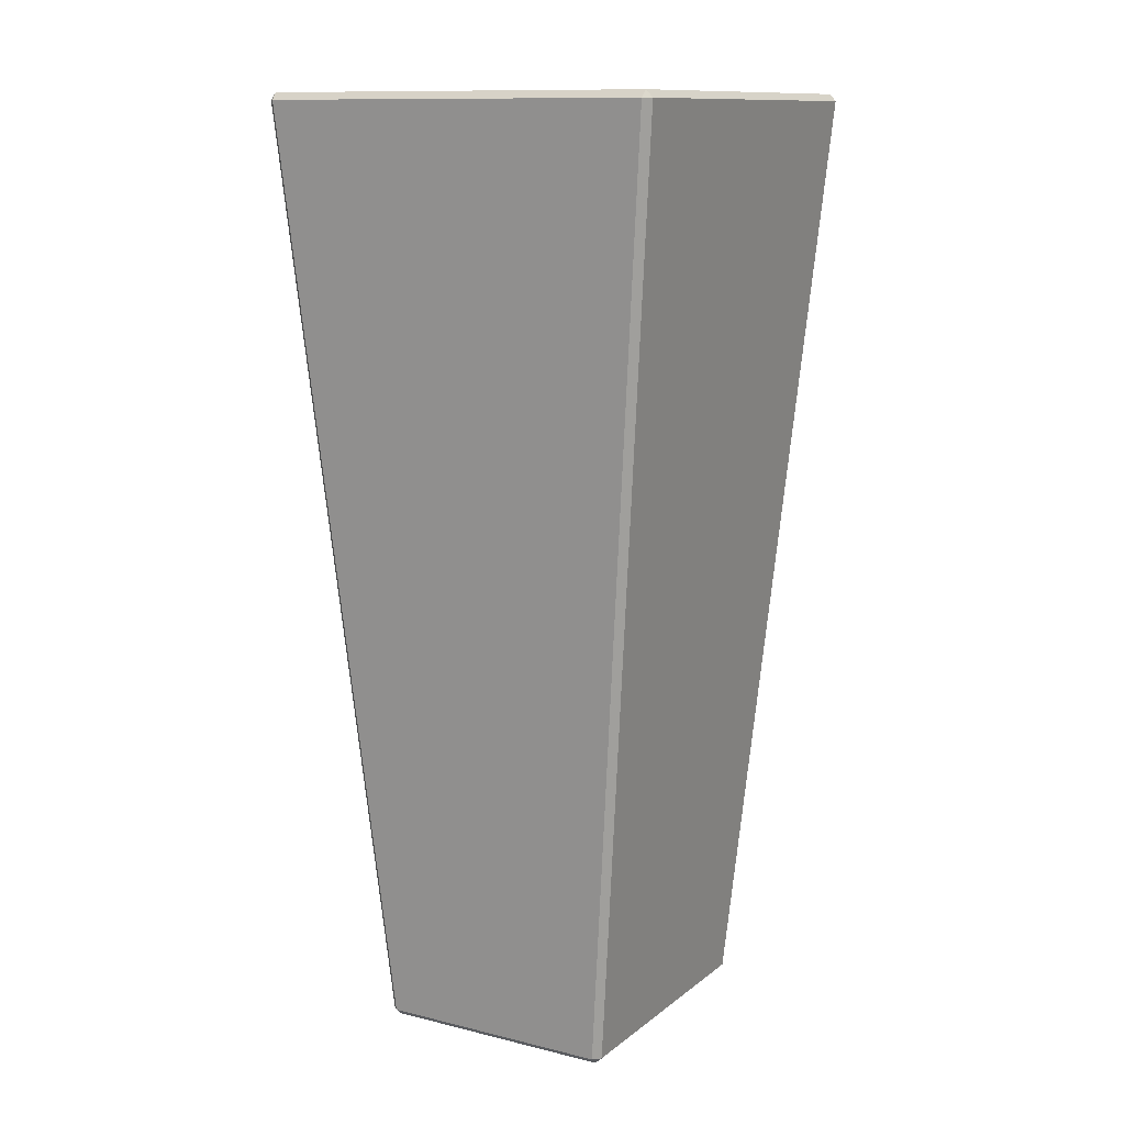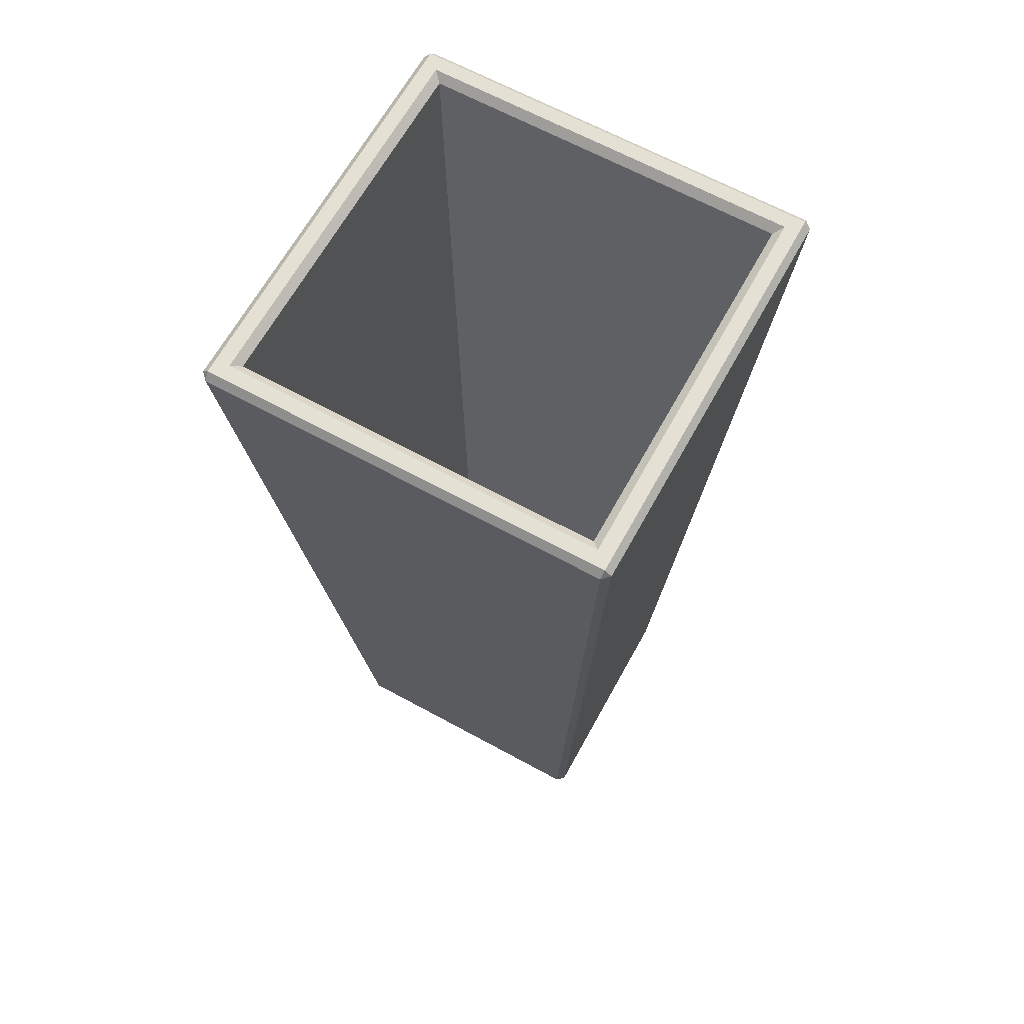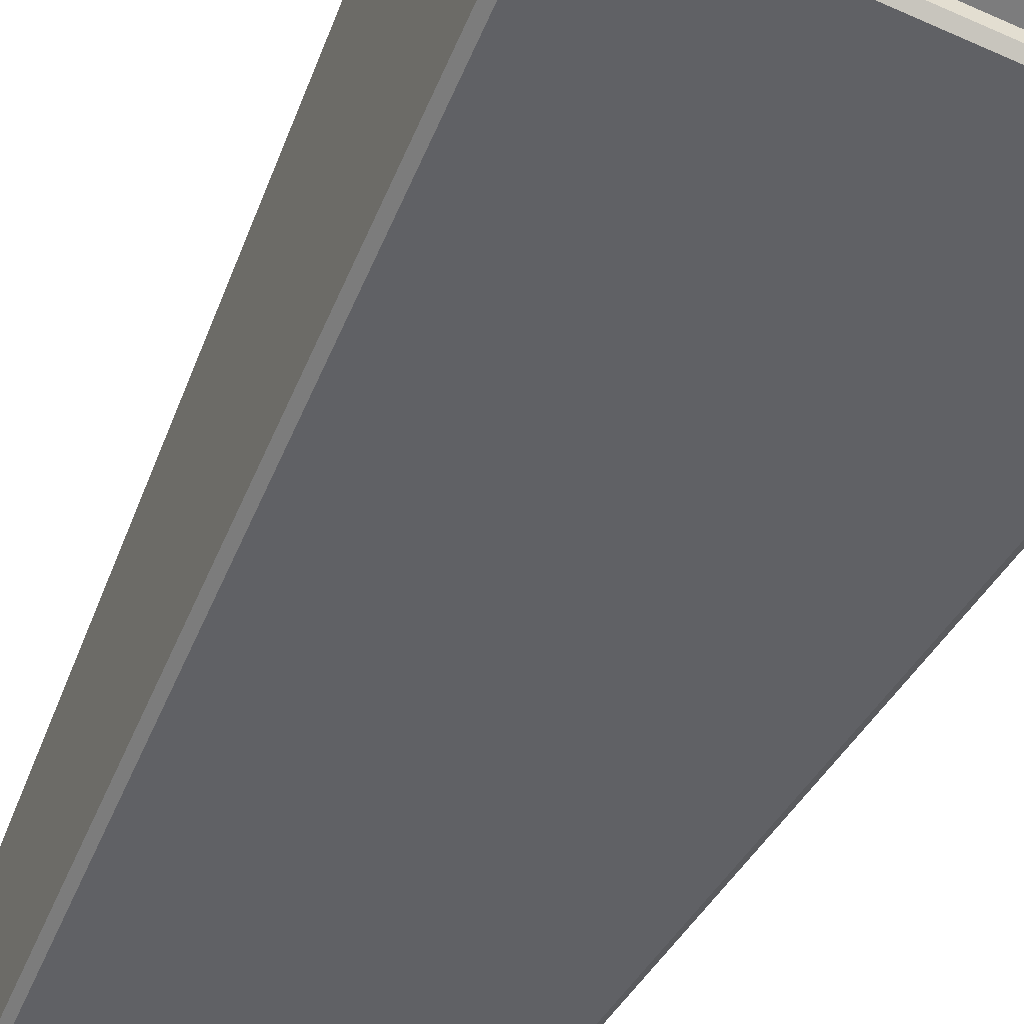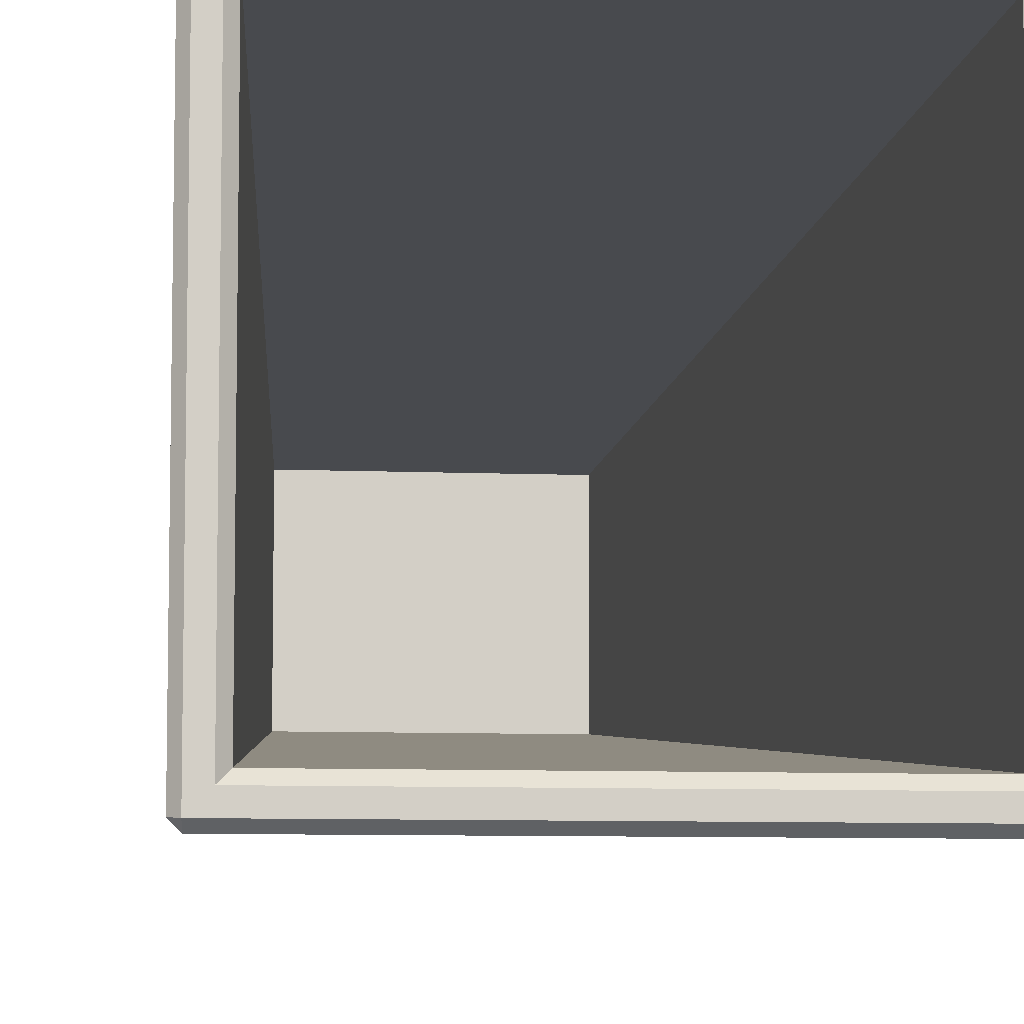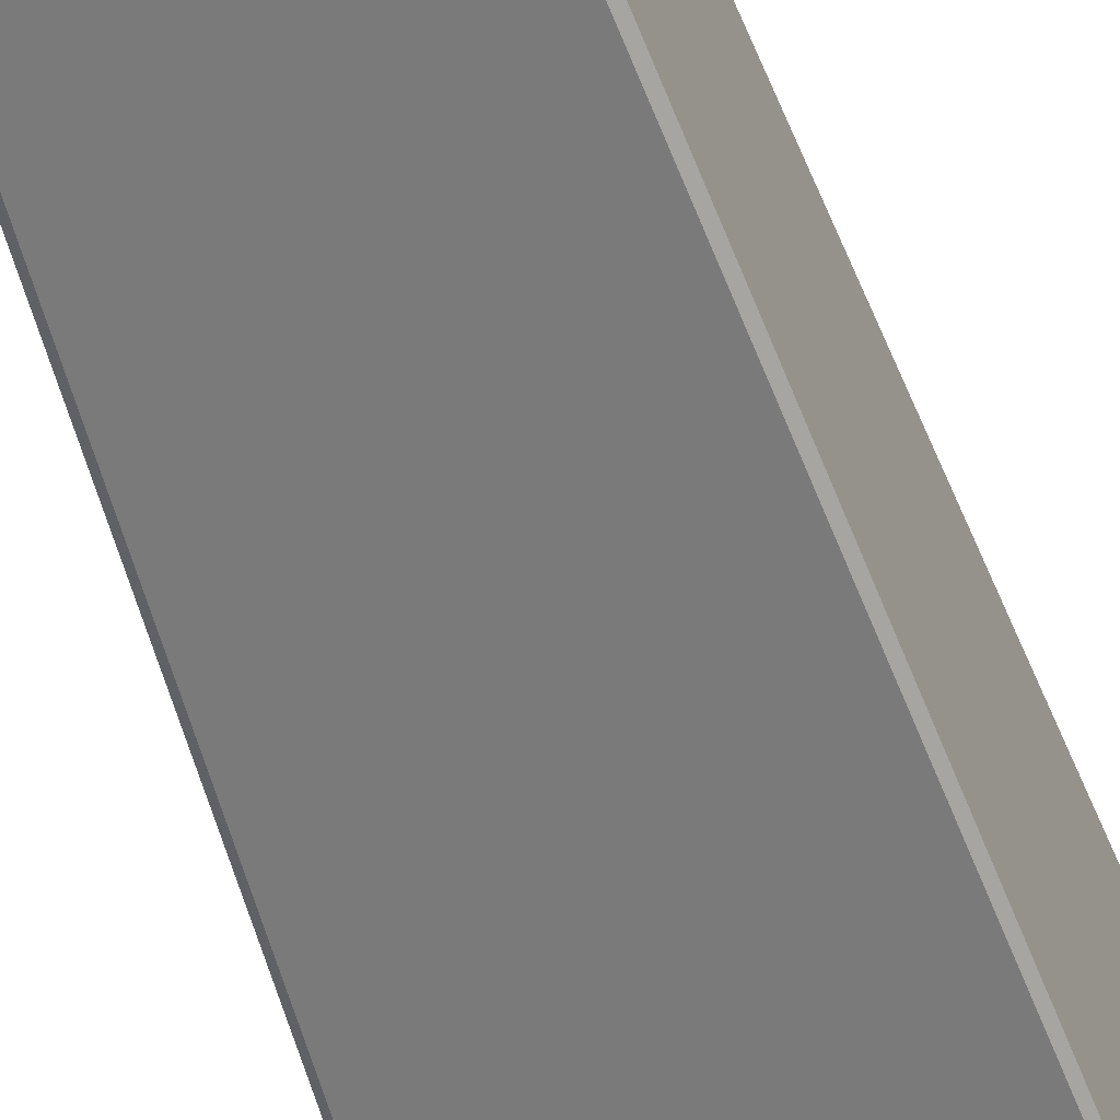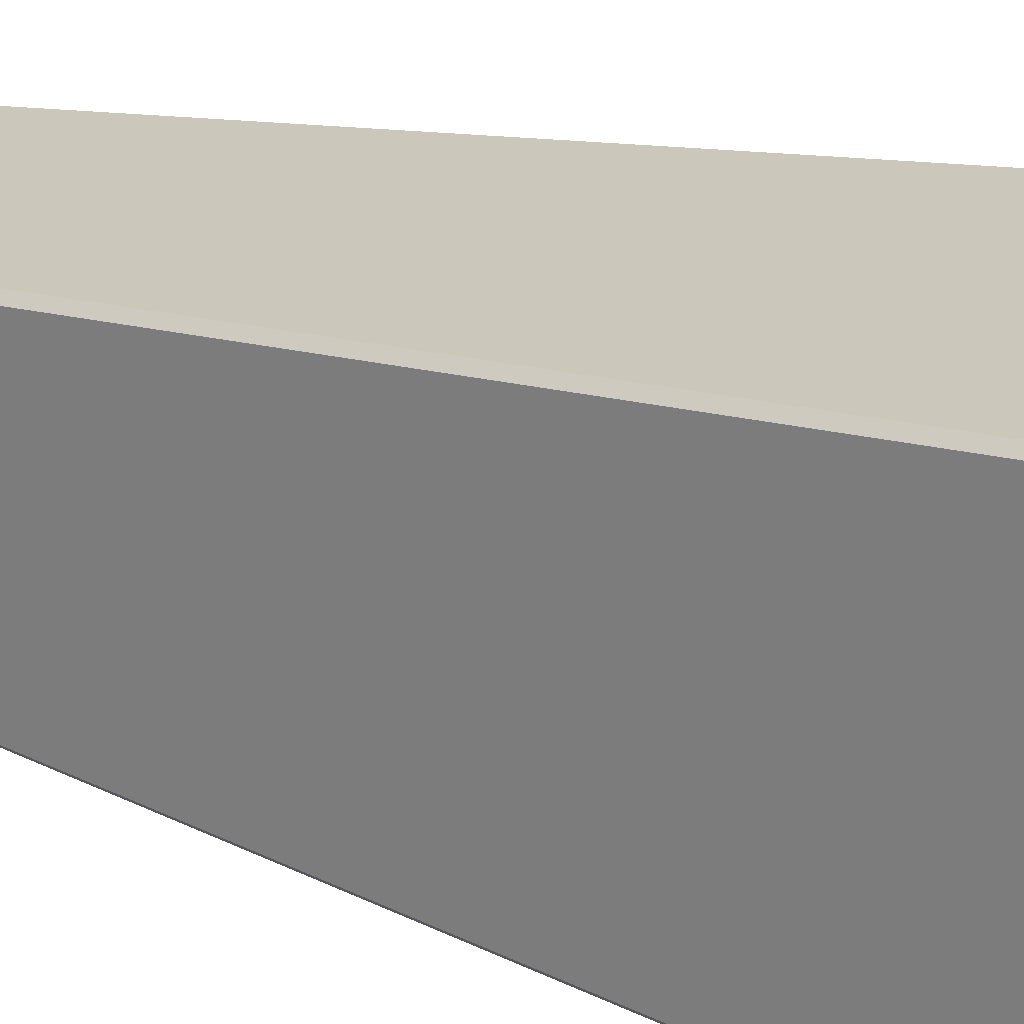
<metadata>
{"format":"obj","ext":"obj","renderer":"f3d","projection":"perspective","resolution":1024,"background":"white","views":[{"elev":12.0,"azim":-59.7,"up":"+Y"},{"elev":65.4,"azim":-151.2,"up":"+Y"},{"elev":-53.7,"azim":154.4,"up":"+Z"},{"elev":-7.8,"azim":173.1,"up":"+Z"},{"elev":-53.6,"azim":18.1,"up":"+Z"},{"elev":25.1,"azim":118.1,"up":"+Z"}]}
</metadata>
<code>
v -4.613 0.8005 3.811
v 4.613 0.8005 3.811
v 4.613 0.8005 -3.811
v -4.613 0.8005 -3.811
v -6.142 0.3013 5.034
v -5.806 0 5.004
v -5.837 0.3013 5.339
v 5.806 0 5.004
v 6.142 0.3013 5.034
v 5.837 0.3013 5.339
v -8.536 40.43 8.536
v -8.807 40.13 8.502
v -8.502 40.13 8.807
v 8.536 40.43 8.536
v 8.502 40.13 8.807
v 8.807 40.13 8.502
v -8.536 40.43 -8.536
v -8.502 40.13 -8.807
v -8.807 40.13 -8.502
v 8.536 40.43 -8.536
v 8.807 40.13 -8.502
v 8.502 40.13 -8.807
v -5.806 0 -5.004
v -6.142 0.3013 -5.034
v -5.837 0.3013 -5.339
v 6.142 0.3013 -5.034
v 5.806 0 -5.004
v 5.837 0.3013 -5.339
v -7.93 40.43 7.93
v -7.591 40.13 7.591
v 7.93 40.43 7.93
v 7.591 40.13 7.591
v 7.93 40.43 -7.93
v 7.591 40.13 -7.591
v -7.93 40.43 -7.93
v -7.591 40.13 -7.591
f 1 2 3 4
f 23 27 8 6
f 10 15 13 7
f 12 19 24 5
f 26 21 16 9
f 22 28 25 18
f 6 5 24 23
f 7 6 8 10
f 5 7 13 12
f 9 8 27 26
f 10 9 16 15
f 12 11 17 19
f 11 13 15 14
f 14 16 21 20
f 18 17 20 22
f 19 18 25 24
f 22 21 26 28
f 23 25 28 27
f 29 30 36 35
f 30 29 31 32
f 32 31 33 34
f 34 33 35 36
f 11 14 31 29
f 14 20 33 31
f 20 17 35 33
f 17 11 29 35
f 30 32 2 1
f 32 34 3 2
f 34 36 4 3
f 36 30 1 4
f 5 6 7
f 8 9 10
f 11 12 13
f 14 15 16
f 17 18 19
f 20 21 22
f 23 24 25
f 26 27 28

</code>
